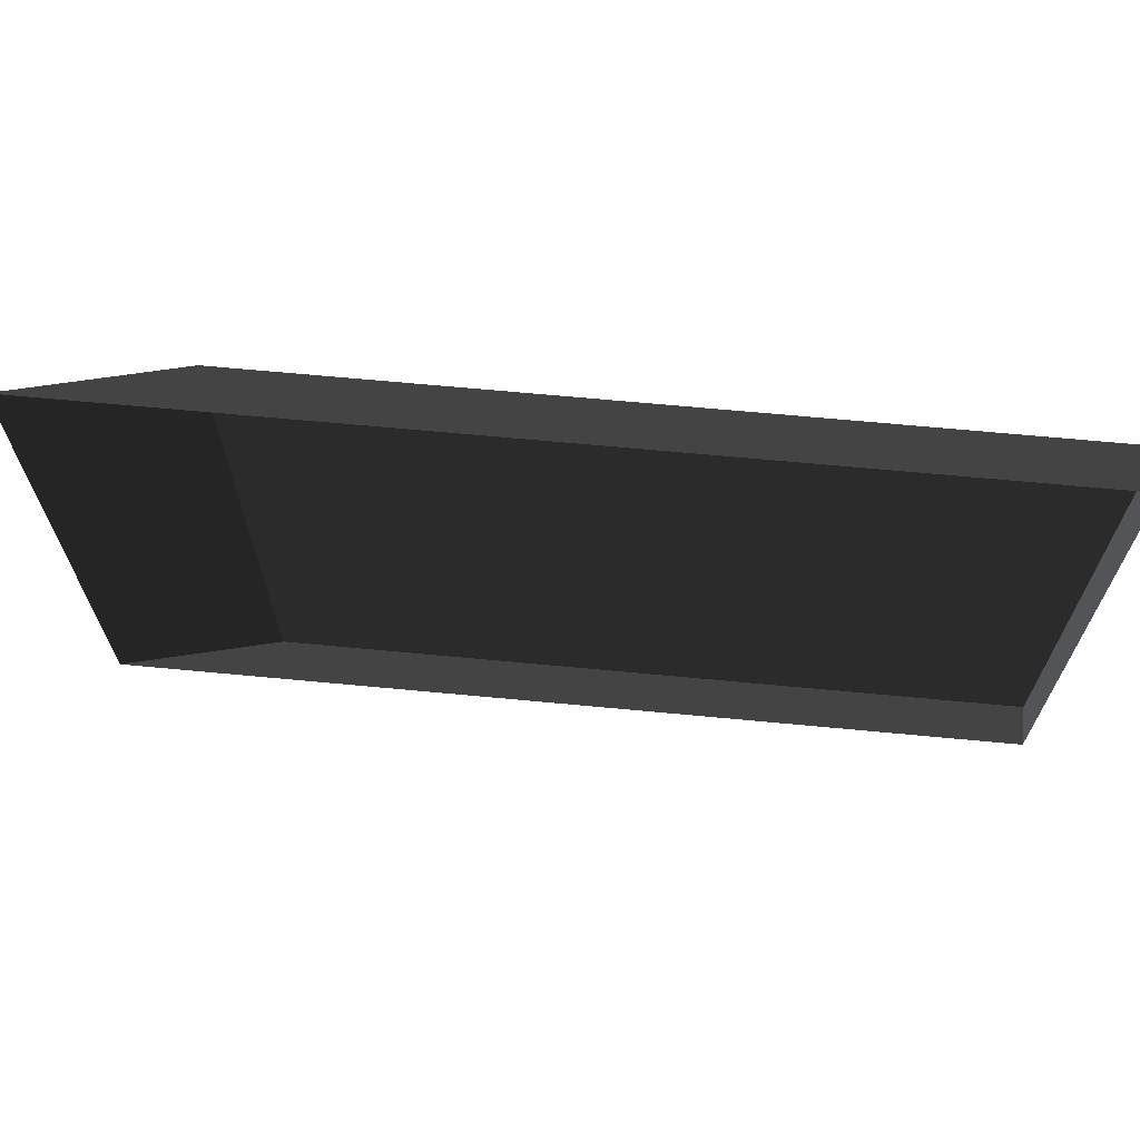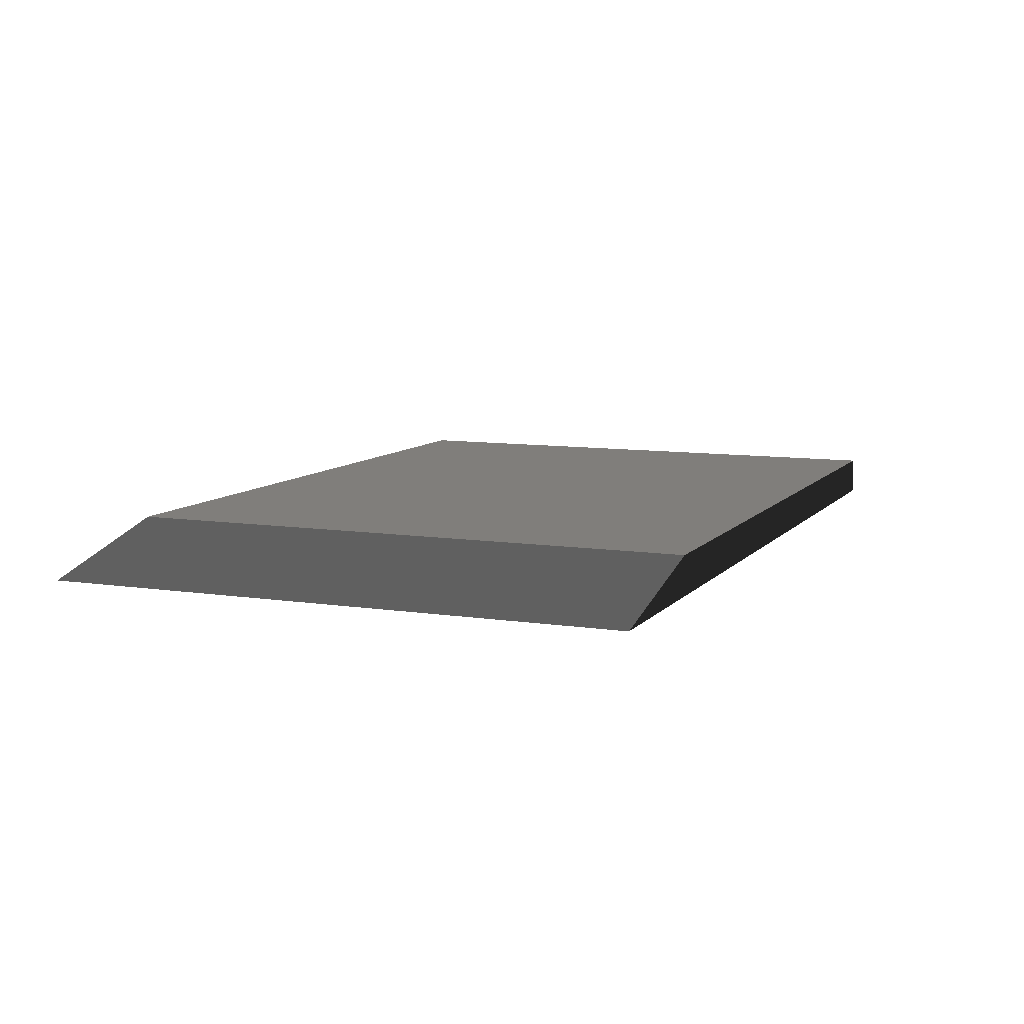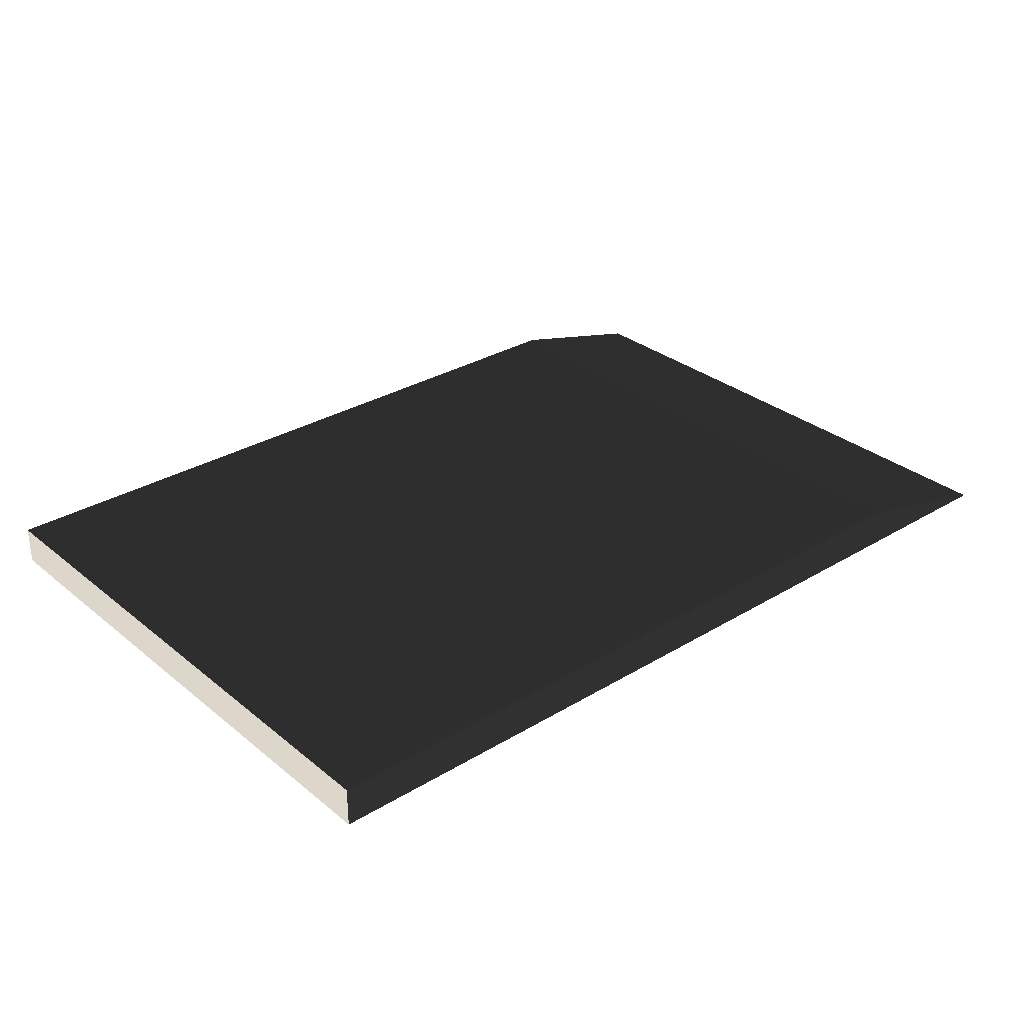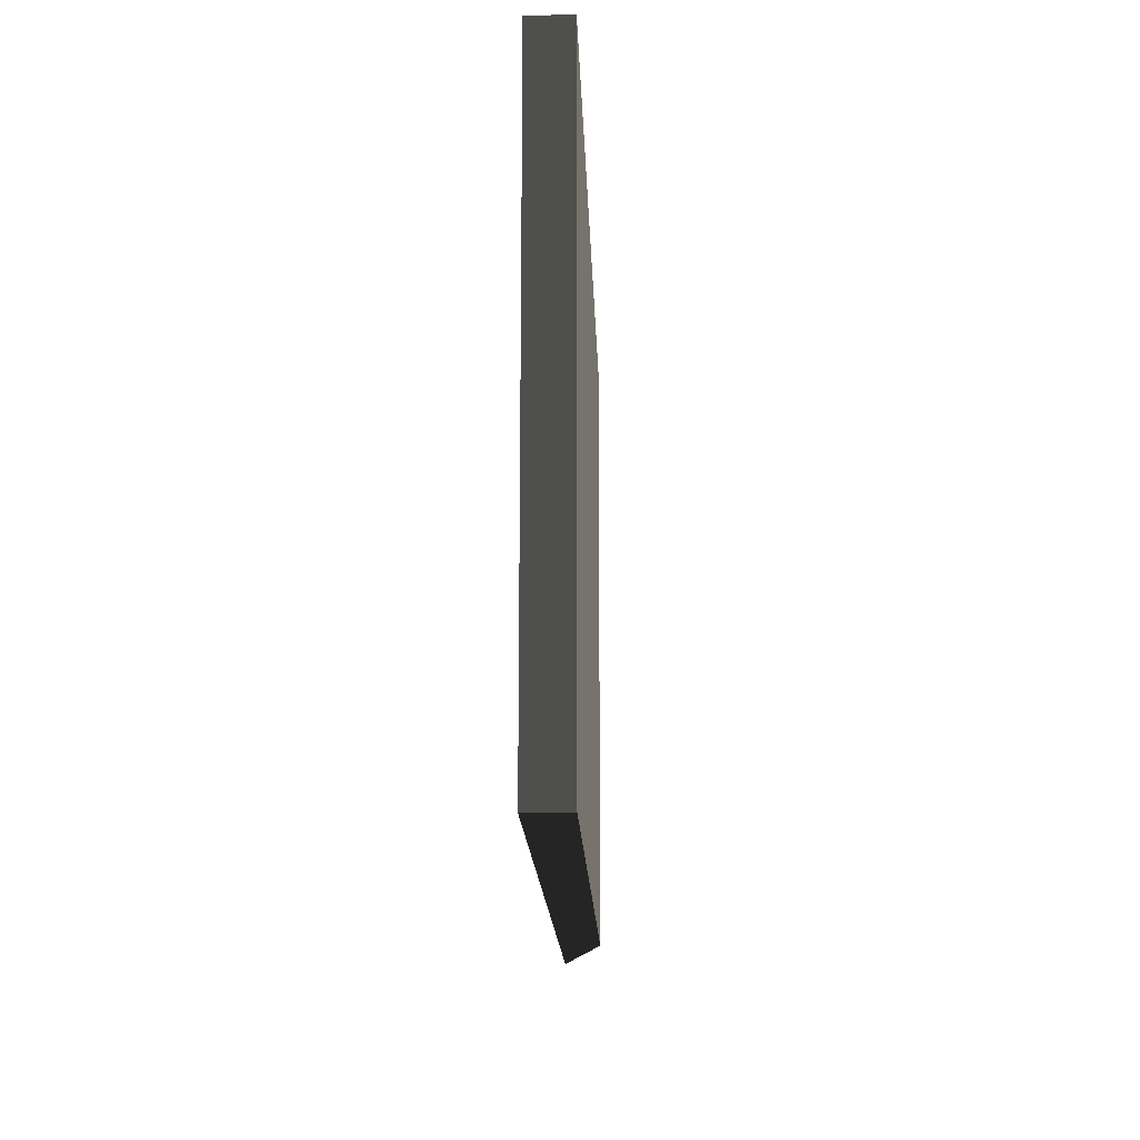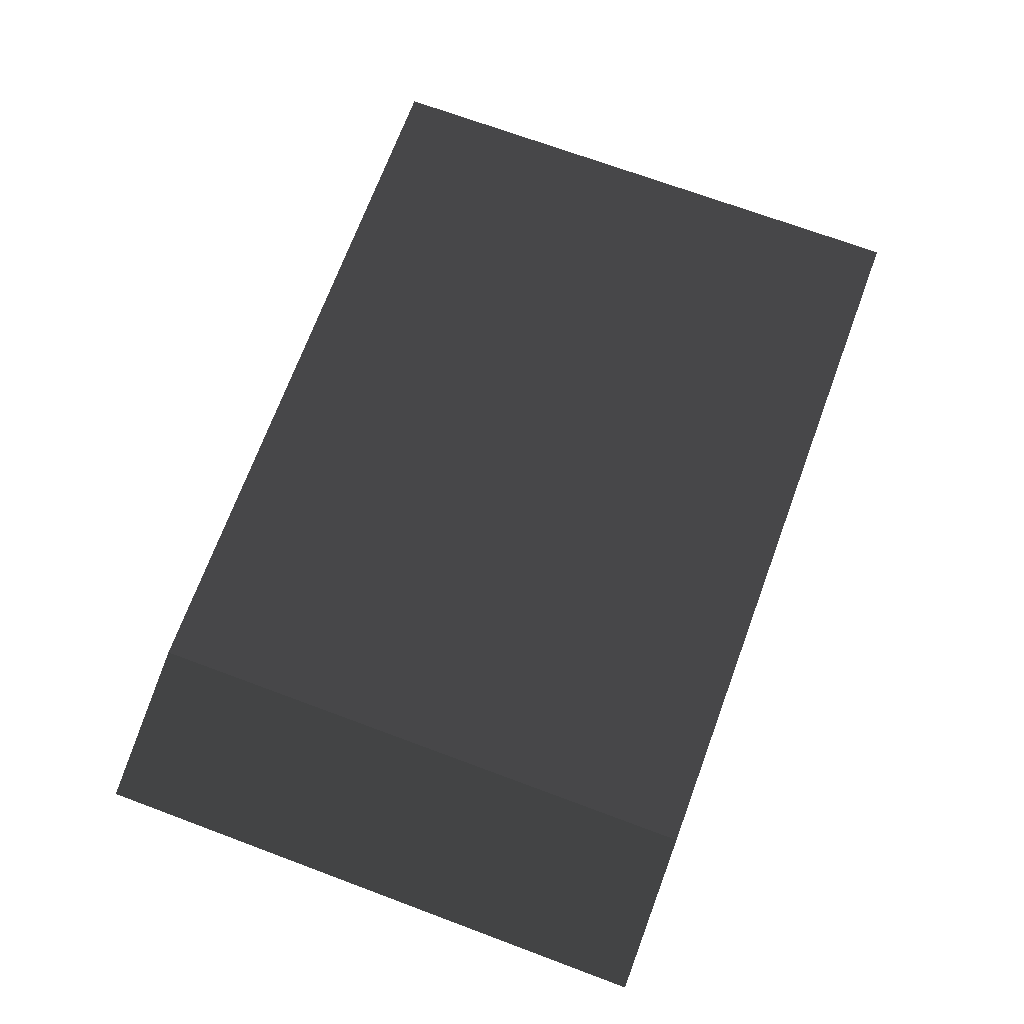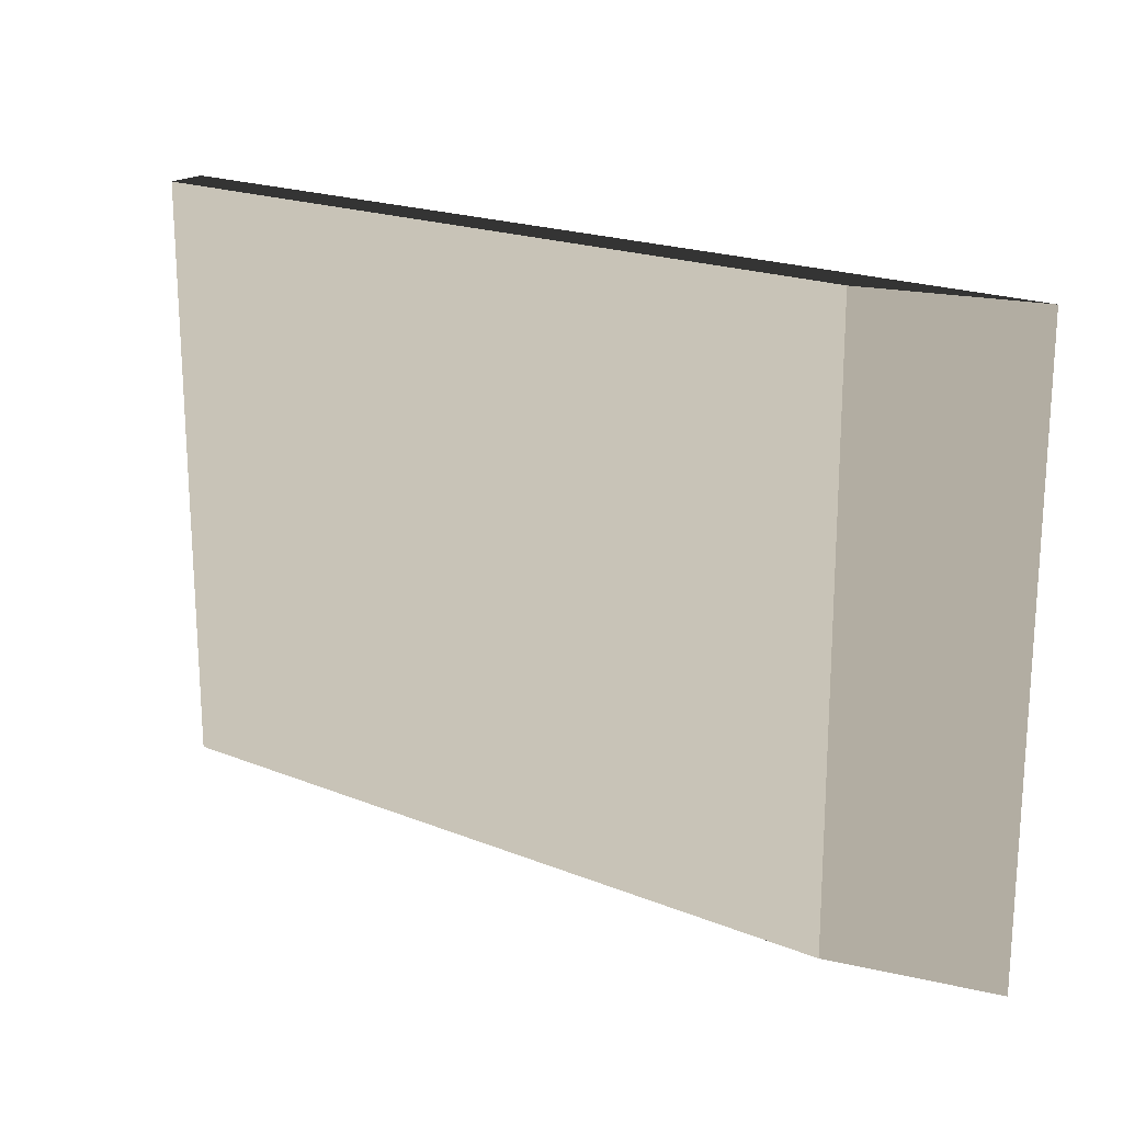
<metadata>
{"format":"obj","ext":"obj","renderer":"f3d","projection":"perspective","resolution":1024,"background":"white","views":[{"elev":67.0,"azim":-174.6,"up":"+Y"},{"elev":9.0,"azim":112.5,"up":"+Z"},{"elev":30.8,"azim":-40.9,"up":"+Z"},{"elev":-15.8,"azim":-88.1,"up":"+Y"},{"elev":71.0,"azim":110.4,"up":"+Z"},{"elev":19.6,"azim":36.8,"up":"+Y"}]}
</metadata>
<code>
v -4.994 -3.05 0.2307
v -4.994 3.843 0.2307
v 3.672 3.843 0.2307
v 3.672 -3.05 0.2307
v -4.994 -3.05 0.2307
v 3.672 -3.05 0.2307
v 5.532 -3.05 -0.2307
v -4.994 -3.05 -0.2307
v 3.672 -3.05 0.2307
v 3.672 3.843 0.2307
v 5.532 3.843 -0.2307
v 5.532 -3.05 -0.2307
v -4.994 3.843 0.2307
v -4.994 -3.05 0.2307
v -4.994 -3.05 -0.2307
v -4.994 3.843 -0.2307
v 3.672 3.843 0.2307
v -4.994 3.843 0.2307
v -4.994 3.843 -0.2307
v 5.532 3.843 -0.2307
g Platform_House.092_36837_332
f 1 3 2
f 1 4 3
f 5 7 6
f 5 8 7
f 9 11 10
f 9 12 11
f 13 15 14
f 13 16 15
f 17 19 18
f 17 20 19

</code>
